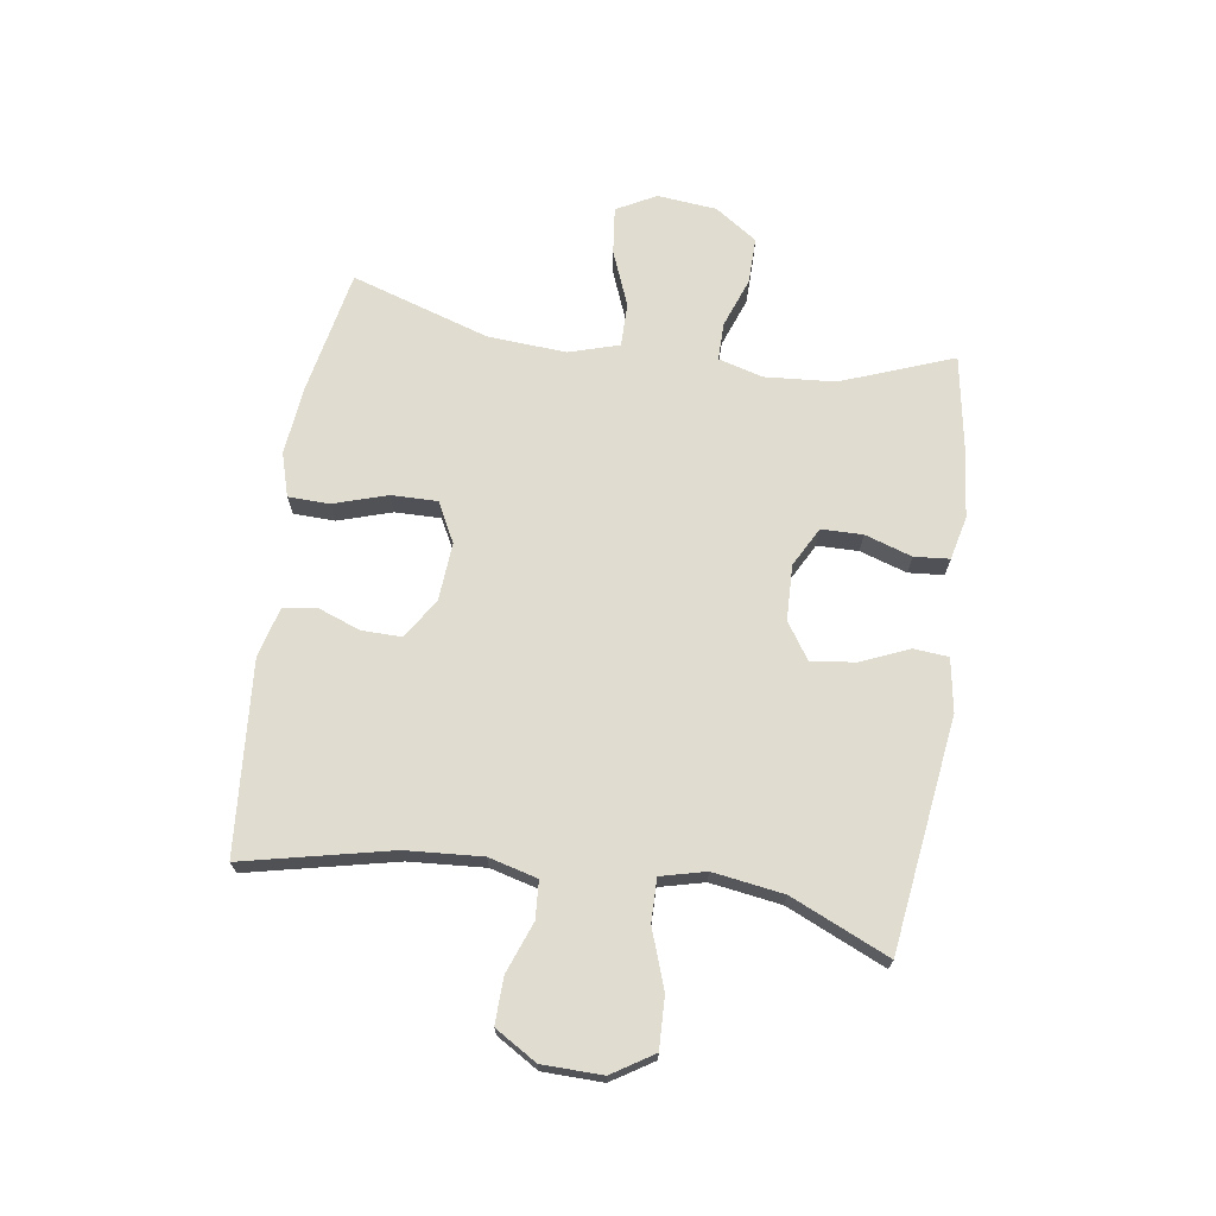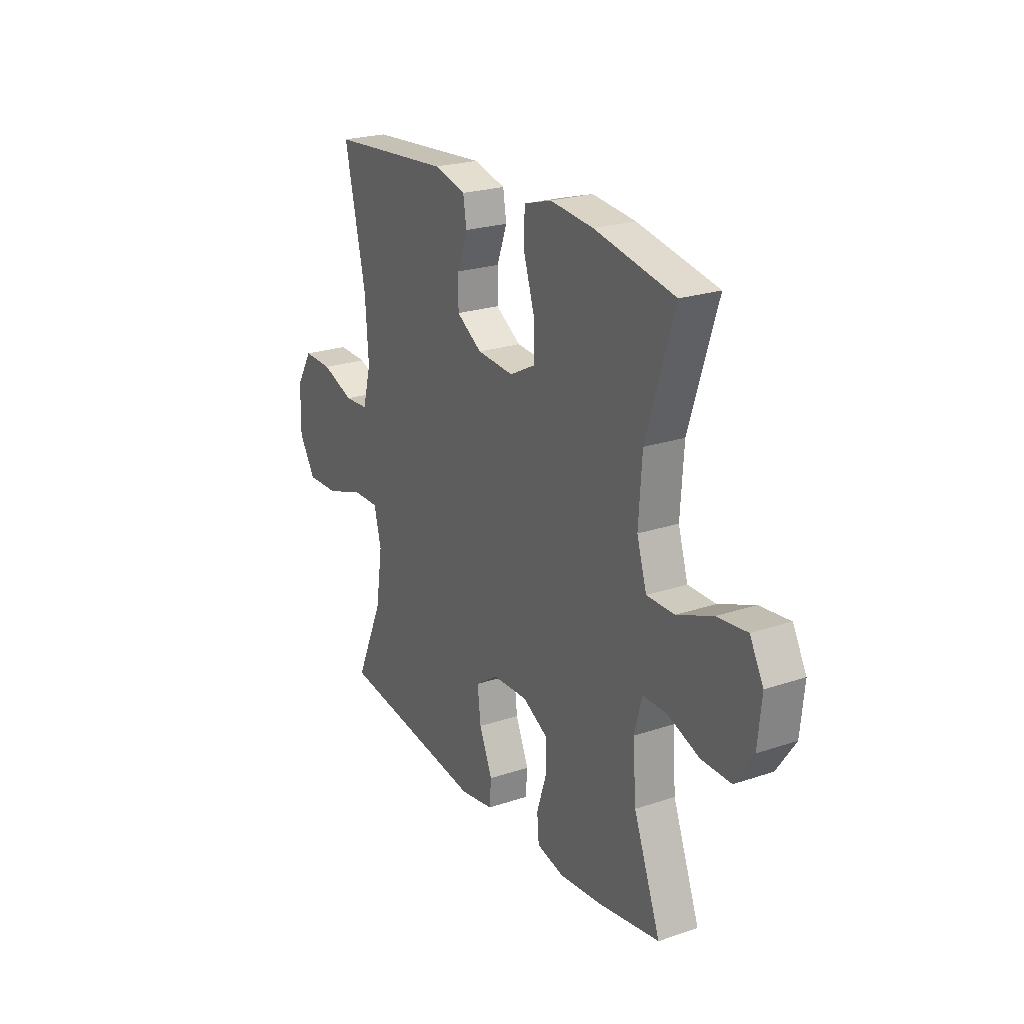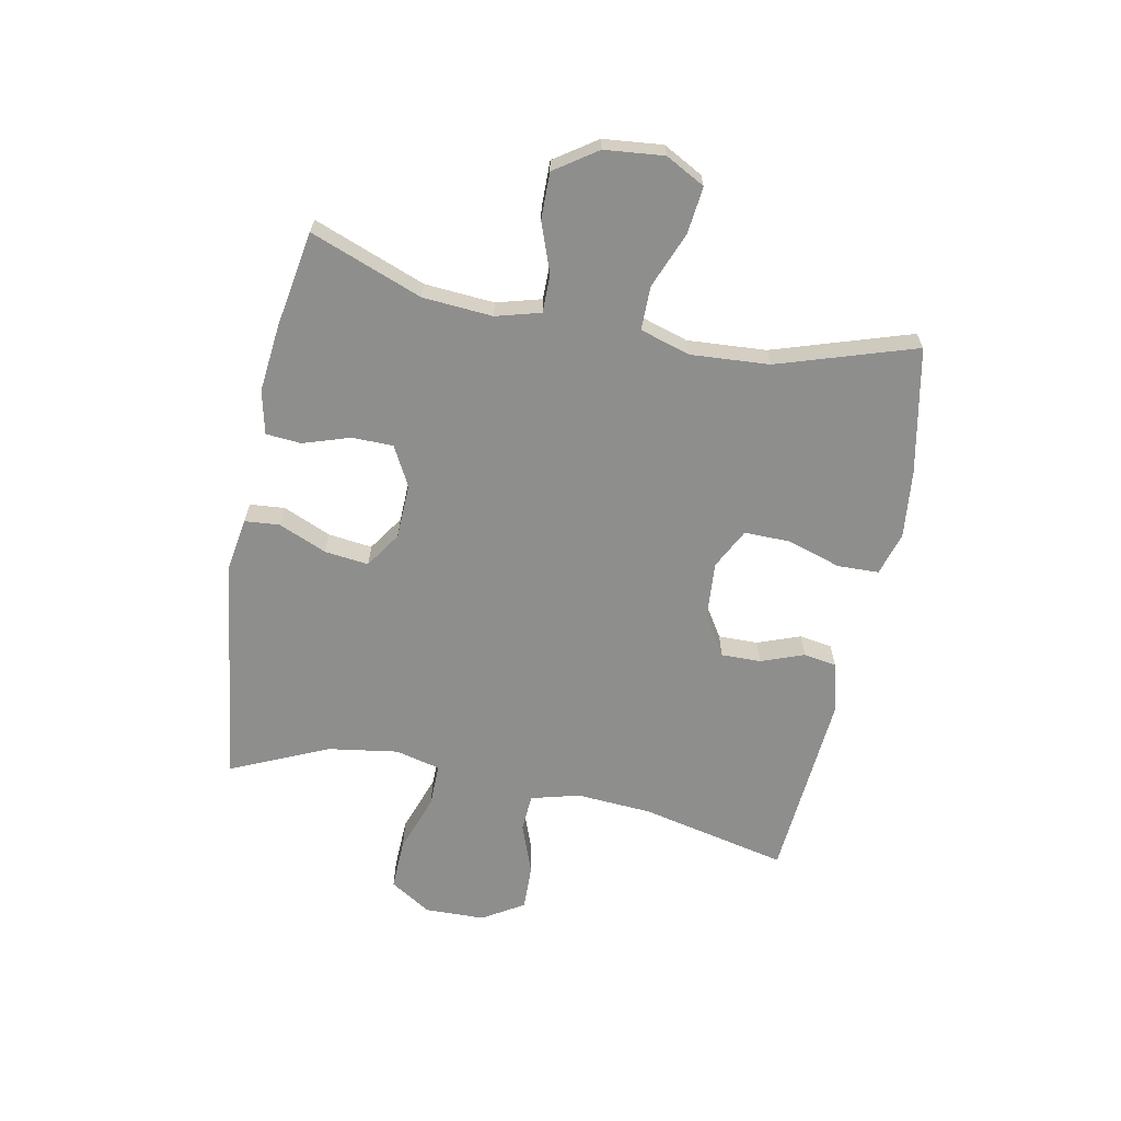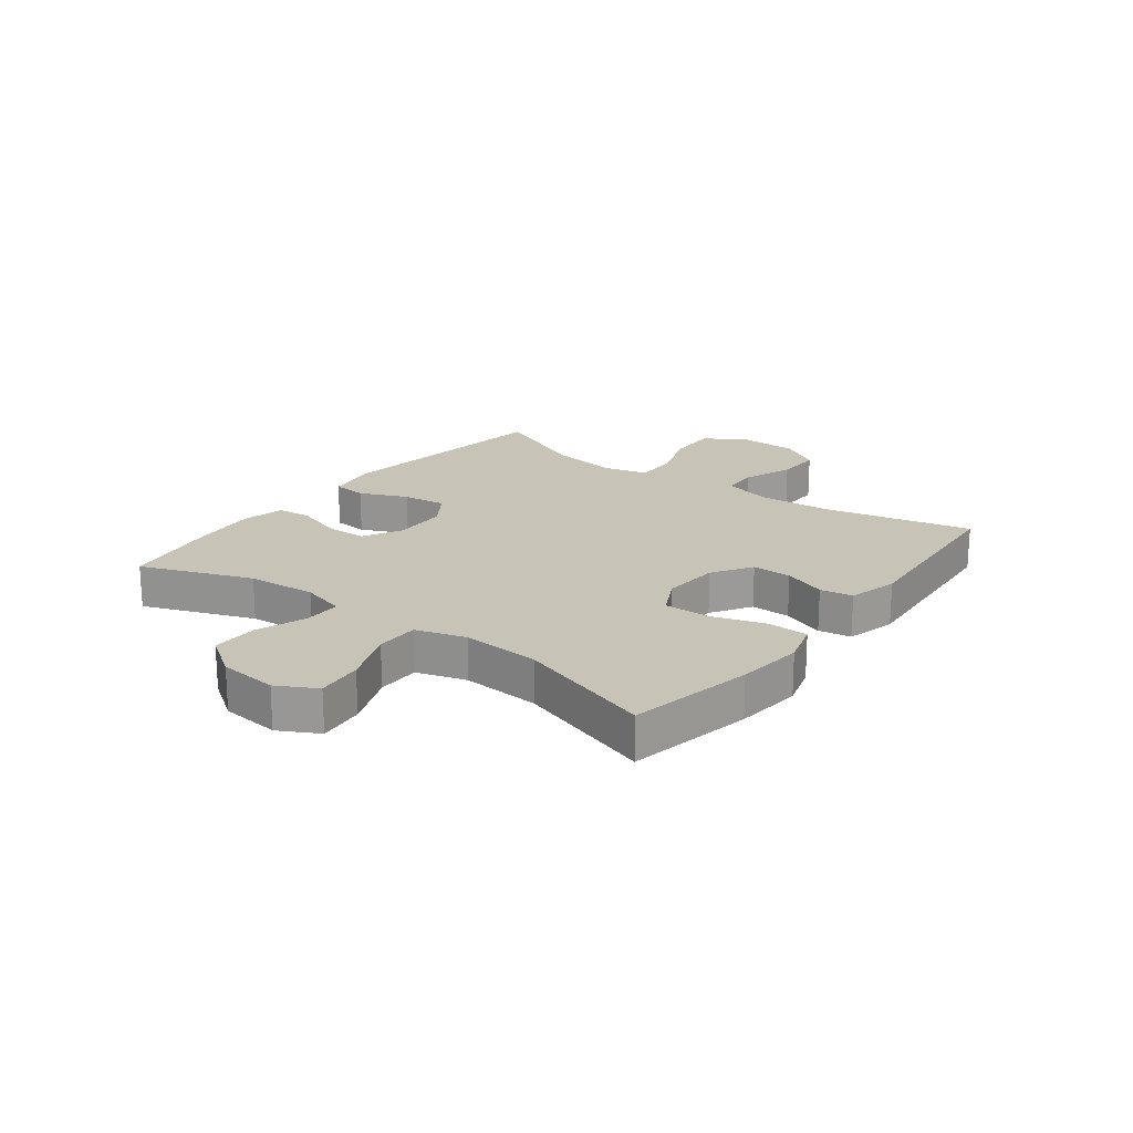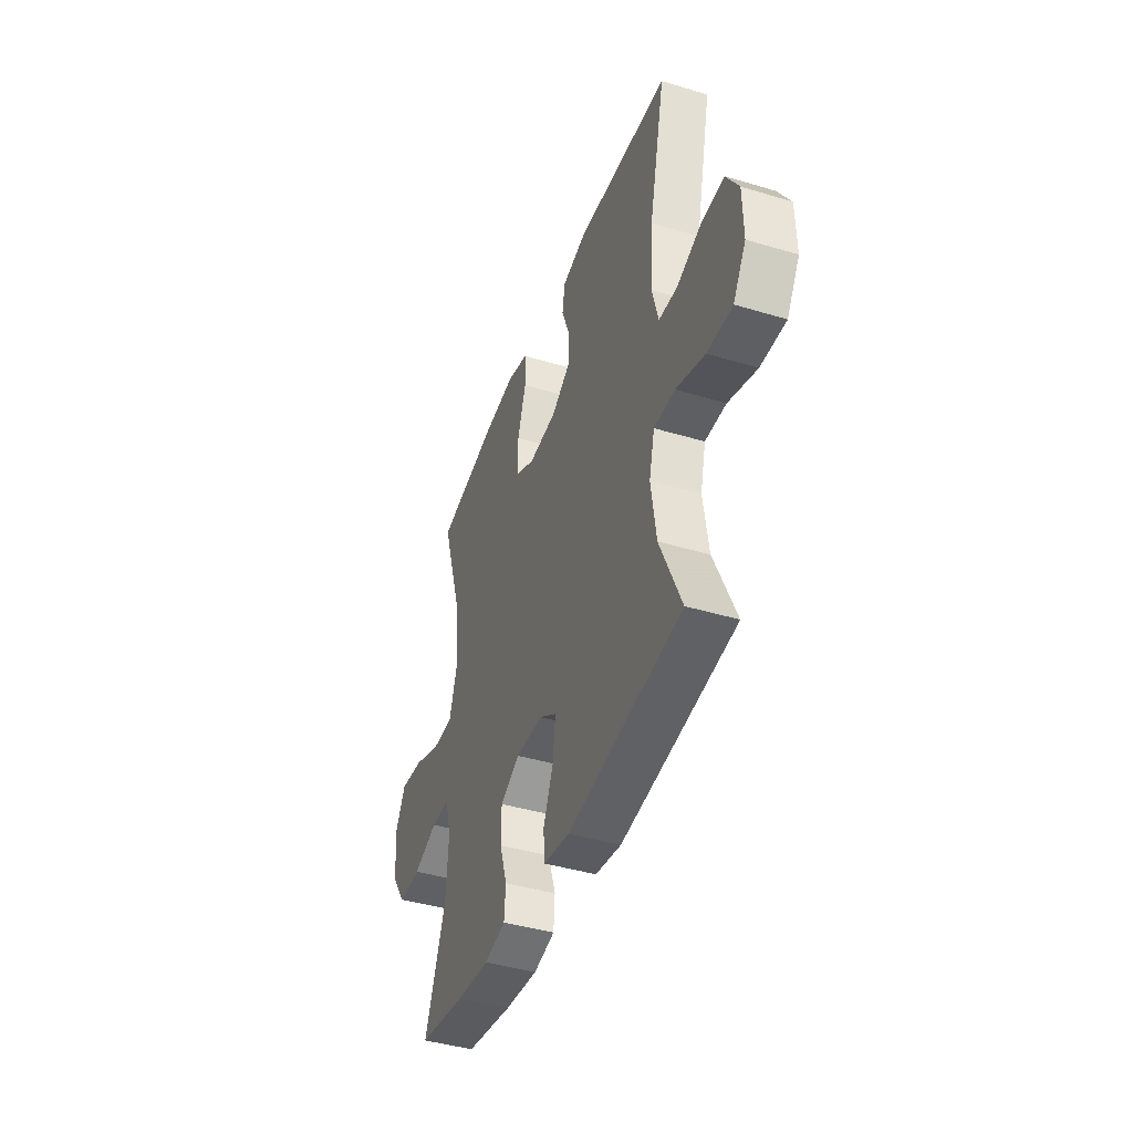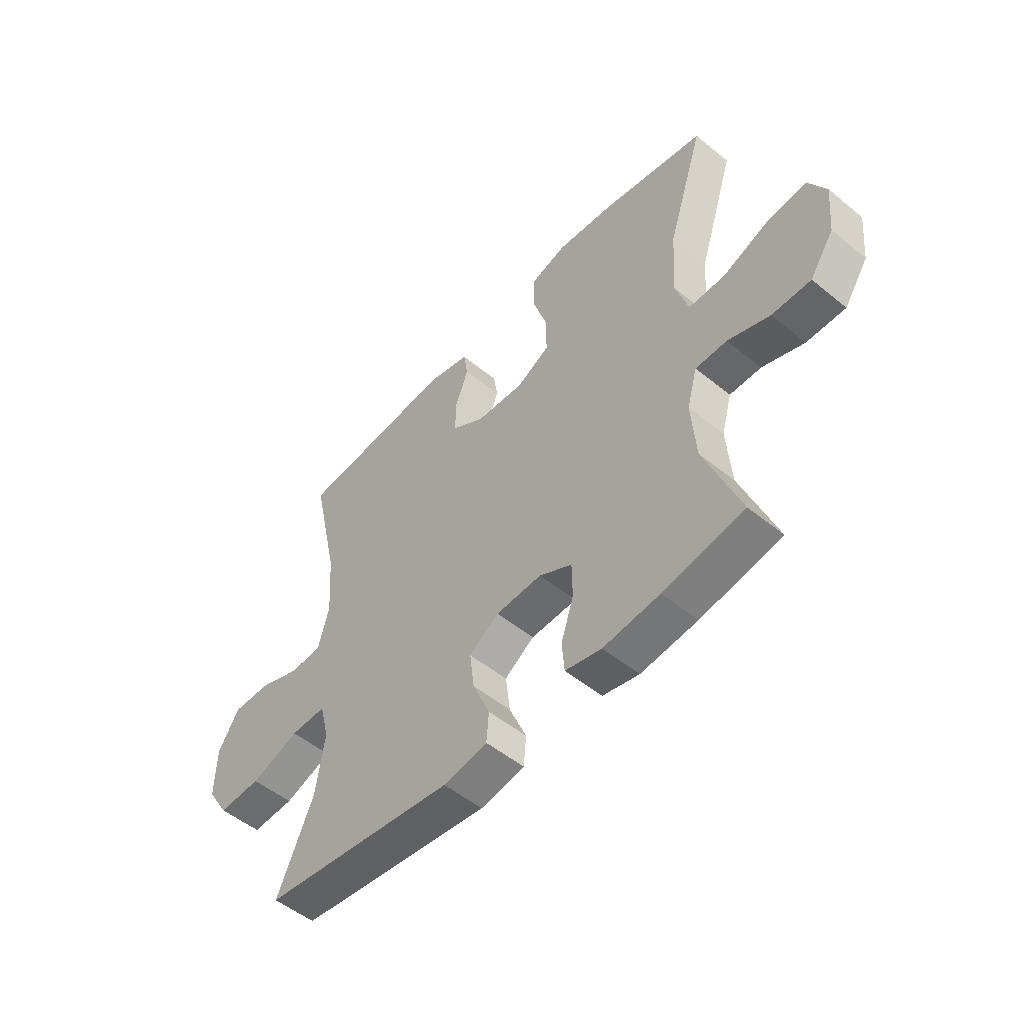
<metadata>
{"format":"obj","ext":"obj","renderer":"f3d","projection":"perspective","resolution":1024,"background":"white","views":[{"elev":69.6,"azim":98.5,"up":"+Y"},{"elev":23.2,"azim":-119.7,"up":"+Z"},{"elev":-64.8,"azim":-101.1,"up":"+Y"},{"elev":19.8,"azim":-52.8,"up":"+Y"},{"elev":-42.4,"azim":70.2,"up":"+Z"},{"elev":-52.0,"azim":-131.4,"up":"+Z"}]}
</metadata>
<code>
v -0.5 0.07 0.5
v -0.286 0.07 0.542
v -0.171 0.07 0.554
v -0.097 0.07 0.532
v -0.095 0.07 0.462
v -0.124 0.07 0.37
v -0.125 0.07 0.292
v -0.057 0.07 0.257
v 0.041 0.07 0.264
v 0.109 0.07 0.307
v 0.108 0.07 0.375
v 0.081 0.07 0.448
v 0.09 0.07 0.504
v 0.176 0.07 0.526
v 0.5 0.07 0.5
v 0.444 0.07 0.249
v 0.435 0.07 0.12
v 0.457 0.07 0.037
v 0.521 0.07 0.033
v 0.607 0.07 0.065
v 0.685 0.07 0.067
v 0.728 0.07 -0.004
v 0.73 0.07 -0.106
v 0.686 0.07 -0.176
v 0.599 0.07 -0.173
v 0.5 0.07 -0.138
v 0.427 0.07 -0.137
v 0.408 0.07 -0.213
v 0.426 0.07 -0.333
v 0.5 0.07 -0.5
v 0.106 0.07 -0.552
v 0.016 0.07 -0.537
v 0.011 0.07 -0.478
v 0.046 0.07 -0.396
v 0.055 0.07 -0.321
v -0.006 0.07 -0.28
v -0.1 0.07 -0.277
v -0.167 0.07 -0.313
v -0.168 0.07 -0.383
v -0.142 0.07 -0.463
v -0.147 0.07 -0.523
v -0.221 0.07 -0.54
v -0.336 0.07 -0.528
v -0.5 0.07 -0.5
v -0.428 0.07 -0.31
v -0.419 0.07 -0.191
v -0.44 0.07 -0.115
v -0.504 0.07 -0.115
v -0.589 0.07 -0.146
v -0.668 0.07 -0.147
v -0.717 0.07 -0.075
v -0.727 0.07 0.026
v -0.691 0.07 0.093
v -0.611 0.07 0.084
v -0.516 0.07 0.046
v -0.442 0.07 0.046
v -0.416 0.07 0.131
v -0.425 0.07 0.265
v -0.5 0 0.5
v -0.286 0 0.542
v -0.171 0 0.554
v -0.097 0 0.532
v -0.095 0 0.462
v -0.124 0 0.37
v -0.125 0 0.292
v -0.057 0 0.257
v 0.041 0 0.264
v 0.109 0 0.307
v 0.108 0 0.375
v 0.081 0 0.448
v 0.09 0 0.504
v 0.176 0 0.526
v 0.5 0 0.5
v 0.444 0 0.249
v 0.435 0 0.12
v 0.457 0 0.037
v 0.521 0 0.033
v 0.607 0 0.065
v 0.685 0 0.067
v 0.728 0 -0.004
v 0.73 0 -0.106
v 0.686 0 -0.176
v 0.599 0 -0.173
v 0.5 0 -0.138
v 0.427 0 -0.137
v 0.408 0 -0.213
v 0.426 0 -0.333
v 0.5 0 -0.5
v 0.106 0 -0.552
v 0.016 0 -0.537
v 0.011 0 -0.478
v 0.046 0 -0.396
v 0.055 0 -0.321
v -0.006 0 -0.28
v -0.1 0 -0.277
v -0.167 0 -0.313
v -0.168 0 -0.383
v -0.142 0 -0.463
v -0.147 0 -0.523
v -0.221 0 -0.54
v -0.336 0 -0.528
v -0.5 0 -0.5
v -0.428 0 -0.31
v -0.419 0 -0.191
v -0.44 0 -0.115
v -0.504 0 -0.115
v -0.589 0 -0.146
v -0.668 0 -0.147
v -0.717 0 -0.075
v -0.727 0 0.026
v -0.691 0 0.093
v -0.611 0 0.084
v -0.516 0 0.046
v -0.442 0 0.046
v -0.416 0 0.131
v -0.425 0 0.265
f 53 54 55
f 52 53 55
f 51 52 55
f 50 51 55
f 49 50 55
f 48 49 55
f 47 48 55 56
f 46 47 56 57
f 43 44 45
f 42 43 45
f 41 42 45
f 40 41 45
f 39 40 45
f 38 39 45 46
f 37 38 46 57
f 32 33 34
f 31 32 34
f 30 31 34
f 29 30 34
f 28 29 34 35
f 27 28 35 36
f 24 25 26
f 23 24 26
f 22 23 26
f 21 22 26
f 20 21 26
f 19 20 26
f 18 19 26 27
f 37 57 58
f 36 37 58
f 27 36 58
f 18 27 58
f 17 18 58
f 14 15 16
f 13 14 16
f 12 13 16
f 11 12 16
f 4 5 6
f 3 4 6
f 2 3 6
f 1 2 6
f 58 1 6
f 58 6 7
f 10 11 16 17
f 9 10 17
f 8 9 17
f 8 17 58
f 7 8 58
f 113 112 111
f 113 111 110
f 113 110 109
f 113 109 108
f 113 108 107
f 113 107 106
f 114 113 106 105
f 115 114 105 104
f 103 102 101
f 103 101 100
f 103 100 99
f 103 99 98
f 103 98 97
f 104 103 97 96
f 115 104 96 95
f 92 91 90
f 92 90 89
f 92 89 88
f 92 88 87
f 93 92 87 86
f 94 93 86 85
f 84 83 82
f 84 82 81
f 84 81 80
f 84 80 79
f 84 79 78
f 84 78 77
f 85 84 77 76
f 116 115 95
f 116 95 94
f 116 94 85
f 116 85 76
f 116 76 75
f 74 73 72
f 74 72 71
f 74 71 70
f 74 70 69
f 64 63 62
f 64 62 61
f 64 61 60
f 64 60 59
f 64 59 116
f 65 64 116
f 75 74 69 68
f 75 68 67
f 75 67 66
f 116 75 66
f 116 66 65
f 1 59 60 2
f 2 60 61 3
f 3 61 62 4
f 4 62 63 5
f 5 63 64 6
f 6 64 65 7
f 7 65 66 8
f 8 66 67 9
f 9 67 68 10
f 10 68 69 11
f 11 69 70 12
f 12 70 71 13
f 13 71 72 14
f 14 72 73 15
f 15 73 74 16
f 16 74 75 17
f 17 75 76 18
f 18 76 77 19
f 19 77 78 20
f 20 78 79 21
f 21 79 80 22
f 22 80 81 23
f 23 81 82 24
f 24 82 83 25
f 25 83 84 26
f 26 84 85 27
f 27 85 86 28
f 28 86 87 29
f 29 87 88 30
f 30 88 89 31
f 31 89 90 32
f 32 90 91 33
f 33 91 92 34
f 34 92 93 35
f 35 93 94 36
f 36 94 95 37
f 37 95 96 38
f 38 96 97 39
f 39 97 98 40
f 40 98 99 41
f 41 99 100 42
f 42 100 101 43
f 43 101 102 44
f 44 102 103 45
f 45 103 104 46
f 46 104 105 47
f 47 105 106 48
f 48 106 107 49
f 49 107 108 50
f 50 108 109 51
f 51 109 110 52
f 52 110 111 53
f 53 111 112 54
f 54 112 113 55
f 55 113 114 56
f 56 114 115 57
f 57 115 116 58
f 58 116 59 1

</code>
